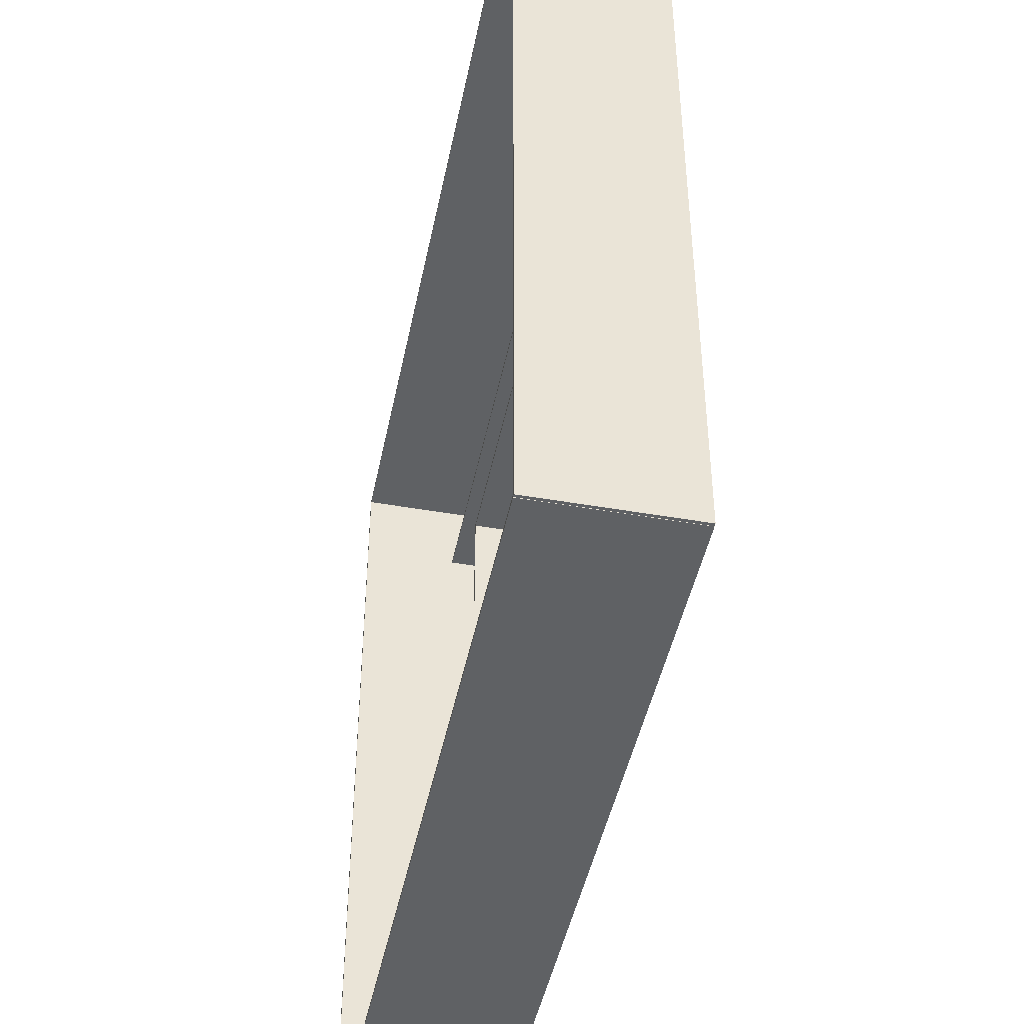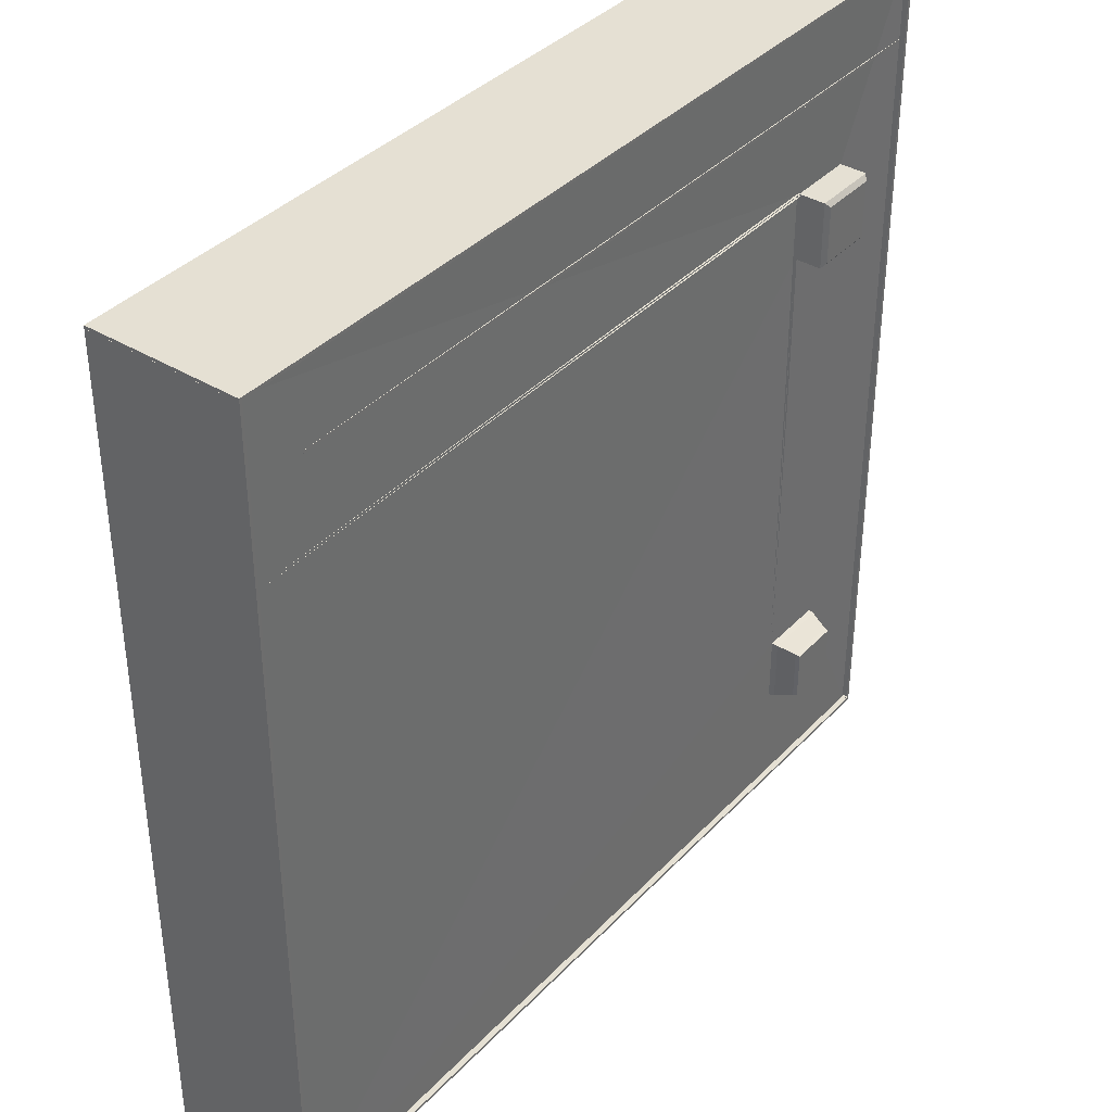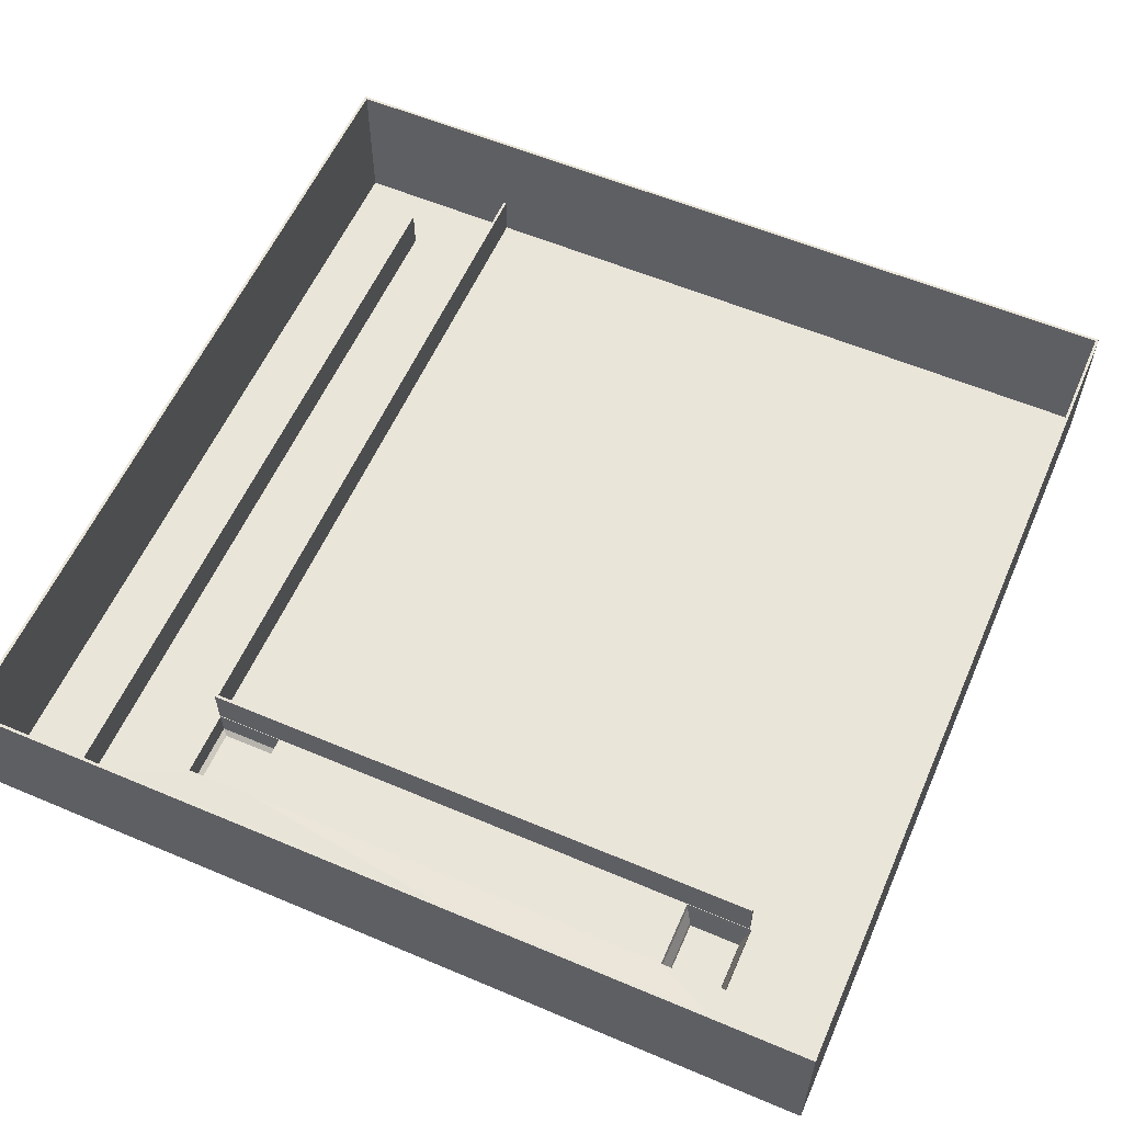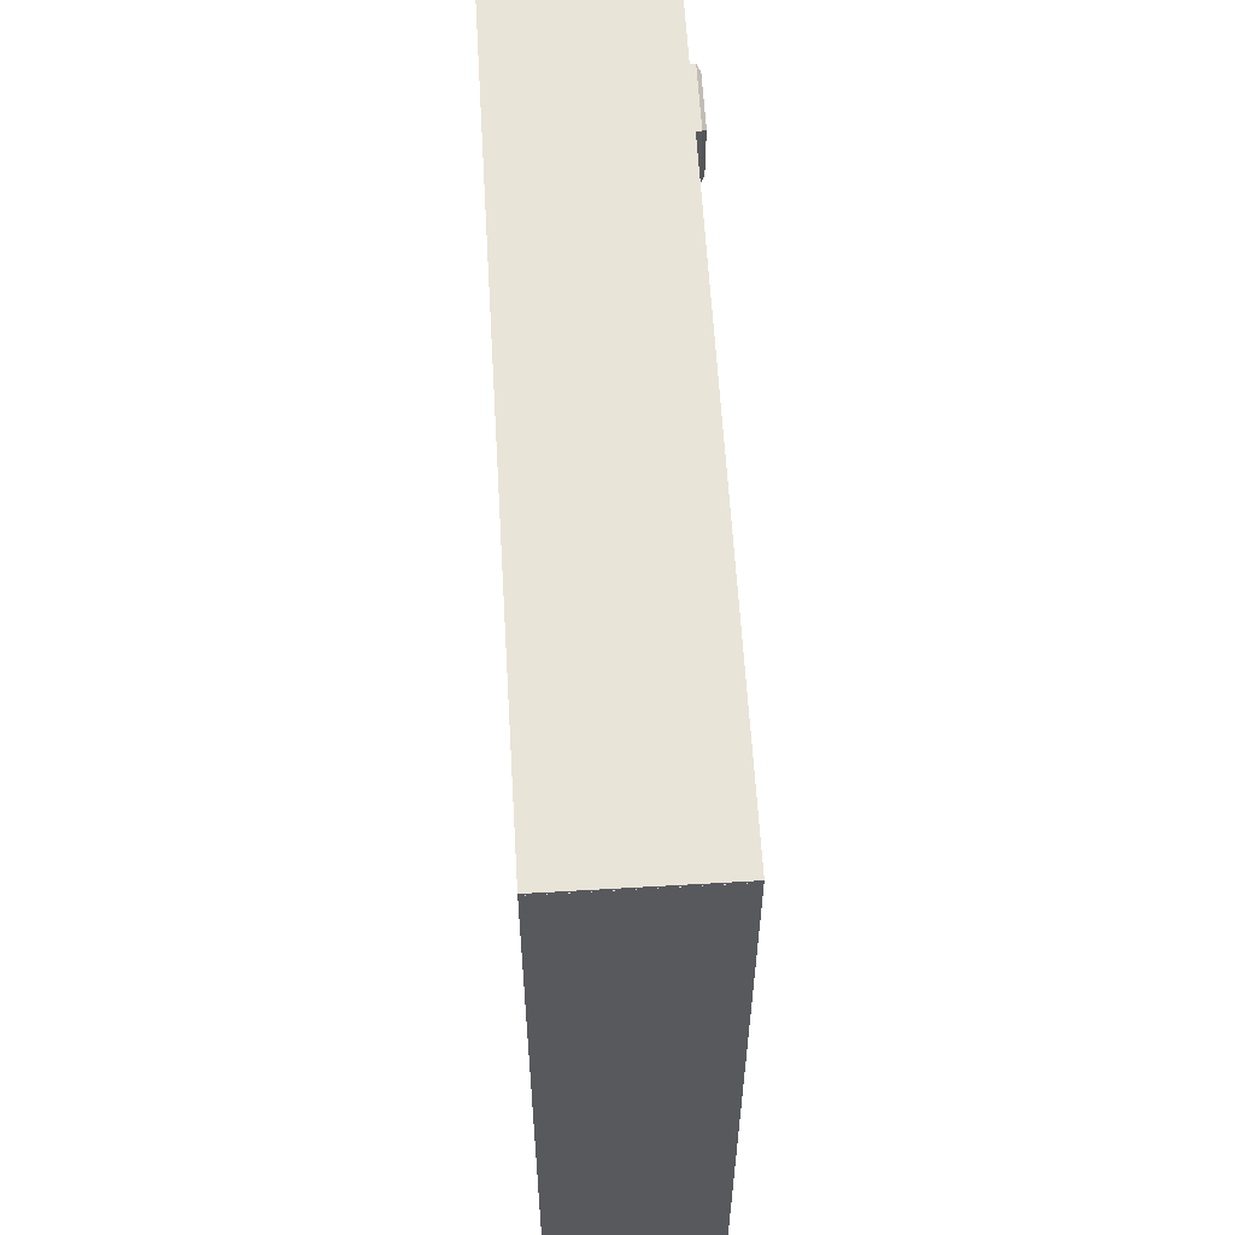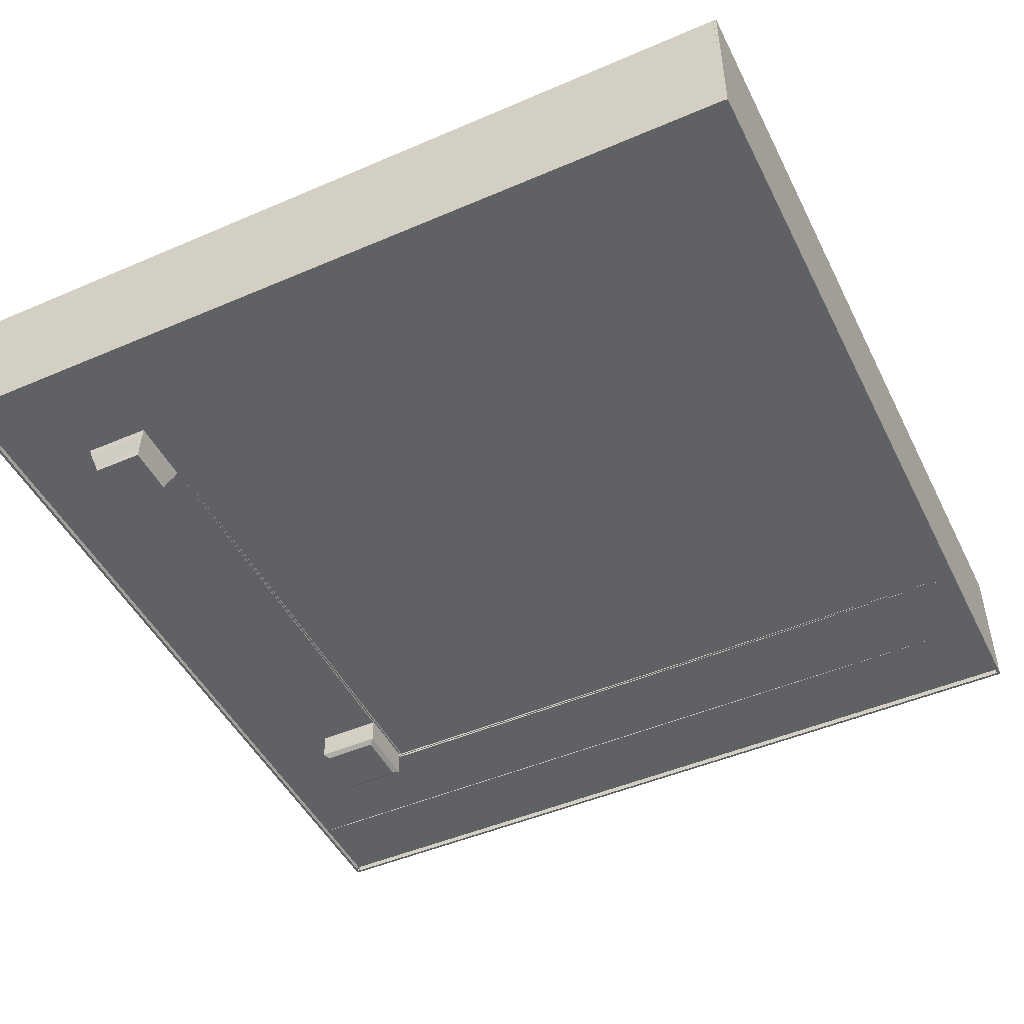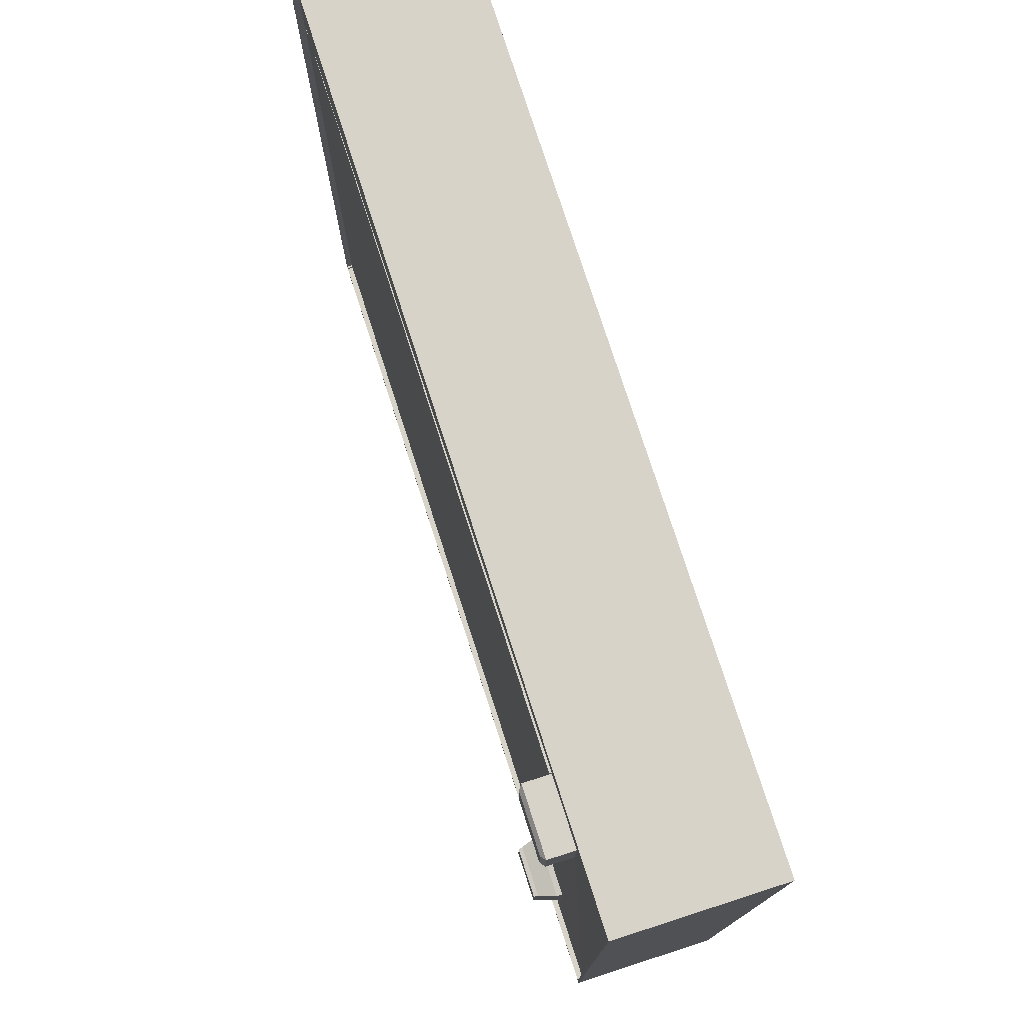
<metadata>
{"format":"obj","ext":"obj","renderer":"f3d","projection":"perspective","resolution":1024,"background":"white","views":[{"elev":-45.6,"azim":-101.4,"up":"+Z"},{"elev":38.0,"azim":-52.3,"up":"+Z"},{"elev":58.3,"azim":113.6,"up":"+Y"},{"elev":60.4,"azim":-93.4,"up":"+Z"},{"elev":-47.8,"azim":-154.2,"up":"+Y"},{"elev":77.2,"azim":72.1,"up":"+Z"}]}
</metadata>
<code>
o Plane
v -15 -0.1 15
v -15 0.1 15
v -15 -0.1 -15
v -15 0.1 -15
v 15 -0.1 15
v 15 0.1 15
v 15 -0.1 -15
v 15 0.1 -15
v 15.1 0.1 -15
v 15.1 -0.1 -15
v 15.1 -0.1 15
v 15.1 0.1 15
v -15 0.1 -15.1
v -15 -0.1 -15.1
v 15 -0.1 -15.1
v 15 0.1 -15.1
v -15.1 -0.1 -15
v -15.1 -0.1 15
v -15.1 0.1 15
v -15.1 0.1 -15
v -15 -0.1 15.1
v -15 0.1 15.1
v 15 0.1 15.1
v 15 -0.1 15.1
v -15 5.1 15
v -15 5.1 -15
v 15 5.1 -15
v 15 5.1 15
v 15.1 5.1 -15
v 15.1 5.1 15
v -15 5.1 -15.1
v 15 5.1 -15.1
v -15.1 5.1 15
v -15.1 5.1 -15
v 15 5.1 15.1
v -15 5.1 15.1
v 15 0.1 12.23
v 15 1.6 12.23
v 15 0.1 12.13
v 15 1.6 12.13
v -15 0.1 9.103
v 9.743 0.1 9.103
v -15 1.6 9.103
v 9.743 1.6 9.103
v 9.743 0.1 9.003
v -15 0.1 9.003
v 9.743 1.6 9.003
v -15 1.6 9.003
v 12.86 0.1 12.23
v 10.71 0.1 12.23
v 8.571 0.1 12.23
v 6.429 0.1 12.23
v 4.286 0.1 12.23
v 2.143 0.1 12.23
v 0 0.1 12.23
v -2.143 0.1 12.23
v -4.286 0.1 12.23
v -6.429 0.1 12.23
v -8.571 0.1 12.23
v -10.71 0.1 12.23
v -12.86 0.1 12.23
v 12.86 1.6 12.23
v 10.71 1.6 12.23
v 8.571 1.6 12.23
v 6.429 1.6 12.23
v 4.286 1.6 12.23
v 2.143 1.6 12.23
v 0 1.6 12.23
v -2.143 1.6 12.23
v -4.286 1.6 12.23
v -6.429 1.6 12.23
v -8.571 1.6 12.23
v -10.71 1.6 12.23
v -12.86 1.6 12.23
v 12.86 0.1 12.13
v 10.71 0.1 12.13
v 8.571 0.1 12.13
v 6.429 0.1 12.13
v 4.286 0.1 12.13
v 2.143 0.1 12.13
v 0 0.1 12.13
v -2.143 0.1 12.13
v -4.286 0.1 12.13
v -6.429 0.1 12.13
v -8.571 0.1 12.13
v -10.71 0.1 12.13
v -12.86 0.1 12.13
v 12.86 1.6 12.13
v 10.71 1.6 12.13
v 8.571 1.6 12.13
v 6.429 1.6 12.13
v 4.286 1.6 12.13
v 2.143 1.6 12.13
v 0 1.6 12.13
v -2.143 1.6 12.13
v -4.286 1.6 12.13
v -6.429 1.6 12.13
v -8.571 1.6 12.13
v -10.71 1.6 12.13
v -12.86 1.6 12.13
v 9.751 0.1 9.012
v 9.751 0.1 -11.23
v 9.751 1.6 9.012
v 9.751 1.6 -11.23
v 9.651 0.1 -11.23
v 9.651 0.1 9.012
v 9.651 1.6 -11.23
v 9.651 1.6 9.012
v 9.77 0.1678 9.051
v 9.77 0.1678 6.712
v 12.11 0.1678 6.712
v 12.11 0.1678 9.051
v 9.94 -0.9 6.881
v 11.94 -0.9 8.881
v 9.94 -0.9 8.881
v 9.77 -0.7678 6.712
v 12.11 -0.7678 6.712
v 11.94 -0.9 6.881
v 12.11 -0.7678 9.051
v 9.77 -0.7678 9.051
v 9.802 -0.1 -11.27
v 9.802 -0.1 -8.994
v 12.08 -0.1 -11.27
v 12.08 -0.1 -8.994
v 9.764 0.1 -11.31
v 9.764 0.1 -8.956
v 12.12 0.1 -11.31
v 12.12 0.1 -8.956
v 10.04 -0.8915 -11.03
v 10.04 -0.8915 -9.233
v 11.84 -0.8915 -11.03
v 11.84 -0.8915 -9.233
v 10.01 -0.7381 -9.206
v 11.87 -0.7381 -9.206
v 11.87 -0.7381 -11.06
v 10.01 -0.7381 -11.06
v 15 0.1 15.1
v 15.1 0.1 15.1
v 15 5.1 15.1
v 15.1 5.1 15.1
v 15 -0.1 15.1
v 15 0.1 15.1
v 15.1 -0.1 15.1
v 15.1 0.1 15.1
v 15.09 -0.1 -15
v 15.09 0.1 -15
v 15.09 -0.1 -15.1
v 15.09 5.1 -15
v 15.09 5.1 -15.1
v 15.09 0.1 -15.1
v -15 -0.1 -15.09
v -15 0.1 -15.09
v -15.1 -0.1 -15.09
v -15.1 0.1 -15.09
v -15.1 5.1 -15.09
v -15 5.1 -15.09
v -15.1 -0.1 15
v -15.1 0.1 15
v -15.1 -0.1 15.1
v -15.1 0.1 15.1
v -15.1 5.1 15
v -15.1 5.1 15.1
f 2 28 6
f 2 33 19
f 12 143 11
f 25 162 36
f 9 11 10
f 7 11 5
f 4 31 13
f 8 10 7
f 13 15 14
f 4 14 3
f 27 149 32
f 3 15 7
f 19 17 18
f 1 17 3
f 3 152 4
f 2 18 1
f 23 21 24
f 6 24 5
f 22 159 21
f 5 21 1
f 26 33 25
f 27 31 26
f 25 35 28
f 28 29 27
f 6 35 23
f 8 29 9
f 8 26 4
f 9 30 12
f 13 32 16
f 19 34 20
f 6 27 8
f 8 148 27
f 23 36 22
f 4 25 2
f 30 138 12
f 26 155 34
f 37 40 38
f 38 88 62
f 44 41 42
f 46 47 45
f 44 48 43
f 49 39 37
f 50 75 49
f 51 76 50
f 52 77 51
f 53 78 52
f 54 79 53
f 55 80 54
f 56 81 55
f 57 82 56
f 58 83 57
f 59 84 58
f 60 85 59
f 61 86 60
f 74 87 61
f 73 100 74
f 72 99 73
f 71 98 72
f 70 97 71
f 69 96 70
f 68 95 69
f 67 94 68
f 66 93 67
f 65 92 66
f 64 91 65
f 63 90 64
f 62 89 63
f 75 40 39
f 76 88 75
f 77 89 76
f 78 90 77
f 79 91 78
f 80 92 79
f 81 93 80
f 82 94 81
f 83 95 82
f 84 96 83
f 85 97 84
f 86 98 85
f 87 99 86
f 38 49 37
f 62 50 49
f 63 51 50
f 64 52 51
f 65 53 52
f 66 54 53
f 67 55 54
f 68 56 55
f 69 57 56
f 70 58 57
f 71 59 58
f 72 60 59
f 73 61 60
f 104 101 102
f 106 107 105
f 104 108 103
f 45 44 42
f 103 106 101
f 112 120 109
f 110 117 111
f 111 119 112
f 115 116 120
f 113 117 116
f 114 117 118
f 115 119 114
f 109 116 110
f 104 105 107
f 133 132 134
f 134 131 135
f 135 129 136
f 136 130 133
f 121 133 122
f 123 136 121
f 124 135 123
f 122 134 124
f 138 139 137
f 28 140 30
f 12 137 6
f 6 139 28
f 141 144 142
f 11 141 5
f 6 144 12
f 5 142 6
f 145 150 146
f 150 148 146
f 15 145 7
f 32 150 16
f 16 147 15
f 7 146 8
f 151 154 152
f 154 156 152
f 17 151 3
f 20 153 17
f 4 156 26
f 34 154 20
f 160 161 158
f 157 160 158
f 36 160 22
f 1 158 2
f 2 161 25
f 21 157 1
f 2 25 28
f 2 25 33
f 12 144 143
f 25 161 162
f 9 12 11
f 7 10 11
f 4 26 31
f 8 9 10
f 13 16 15
f 4 13 14
f 27 148 149
f 3 14 15
f 19 20 17
f 1 18 17
f 3 151 152
f 2 19 18
f 23 22 21
f 6 23 24
f 22 160 159
f 5 24 21
f 26 34 33
f 27 32 31
f 25 36 35
f 28 30 29
f 6 28 35
f 8 27 29
f 8 27 26
f 9 29 30
f 13 31 32
f 19 33 34
f 6 28 27
f 8 146 148
f 23 35 36
f 4 26 25
f 30 140 138
f 26 156 155
f 37 39 40
f 38 40 88
f 44 43 41
f 46 48 47
f 44 47 48
f 49 75 39
f 50 76 75
f 51 77 76
f 52 78 77
f 53 79 78
f 54 80 79
f 55 81 80
f 56 82 81
f 57 83 82
f 58 84 83
f 59 85 84
f 60 86 85
f 61 87 86
f 74 100 87
f 73 99 100
f 72 98 99
f 71 97 98
f 70 96 97
f 69 95 96
f 68 94 95
f 67 93 94
f 66 92 93
f 65 91 92
f 64 90 91
f 63 89 90
f 62 88 89
f 75 88 40
f 76 89 88
f 77 90 89
f 78 91 90
f 79 92 91
f 80 93 92
f 81 94 93
f 82 95 94
f 83 96 95
f 84 97 96
f 85 98 97
f 86 99 98
f 87 100 99
f 38 62 49
f 62 63 50
f 63 64 51
f 64 65 52
f 65 66 53
f 66 67 54
f 67 68 55
f 68 69 56
f 69 70 57
f 70 71 58
f 71 72 59
f 72 73 60
f 73 74 61
f 104 103 101
f 106 108 107
f 104 107 108
f 45 47 44
f 103 108 106
f 112 119 120
f 110 116 117
f 111 117 119
f 115 113 116
f 113 118 117
f 114 119 117
f 115 120 119
f 109 120 116
f 104 102 105
f 133 130 132
f 134 132 131
f 135 131 129
f 136 129 130
f 121 136 133
f 123 135 136
f 124 134 135
f 122 133 134
f 138 140 139
f 28 139 140
f 12 138 137
f 6 137 139
f 141 143 144
f 11 143 141
f 6 142 144
f 5 141 142
f 145 147 150
f 150 149 148
f 15 147 145
f 32 149 150
f 16 150 147
f 7 145 146
f 151 153 154
f 154 155 156
f 17 153 151
f 20 154 153
f 4 152 156
f 34 155 154
f 160 162 161
f 157 159 160
f 36 162 160
f 1 157 158
f 2 158 161
f 21 159 157
f 8 127 128
f 126 125 4
f 6 111 112
f 115 118 114
f 132 129 131
f 128 126 110
f 110 111 128
f 111 8 128
f 125 127 8
f 4 2 110
f 2 6 109
f 6 112 109
f 109 110 2
f 110 126 4
f 125 8 4
f 6 8 111
f 115 113 118
f 132 130 129
f 122 125 126
f 121 127 125
f 124 127 123
f 122 128 124
f 122 121 125
f 121 123 127
f 124 128 127
f 122 126 128
l 7 123

</code>
